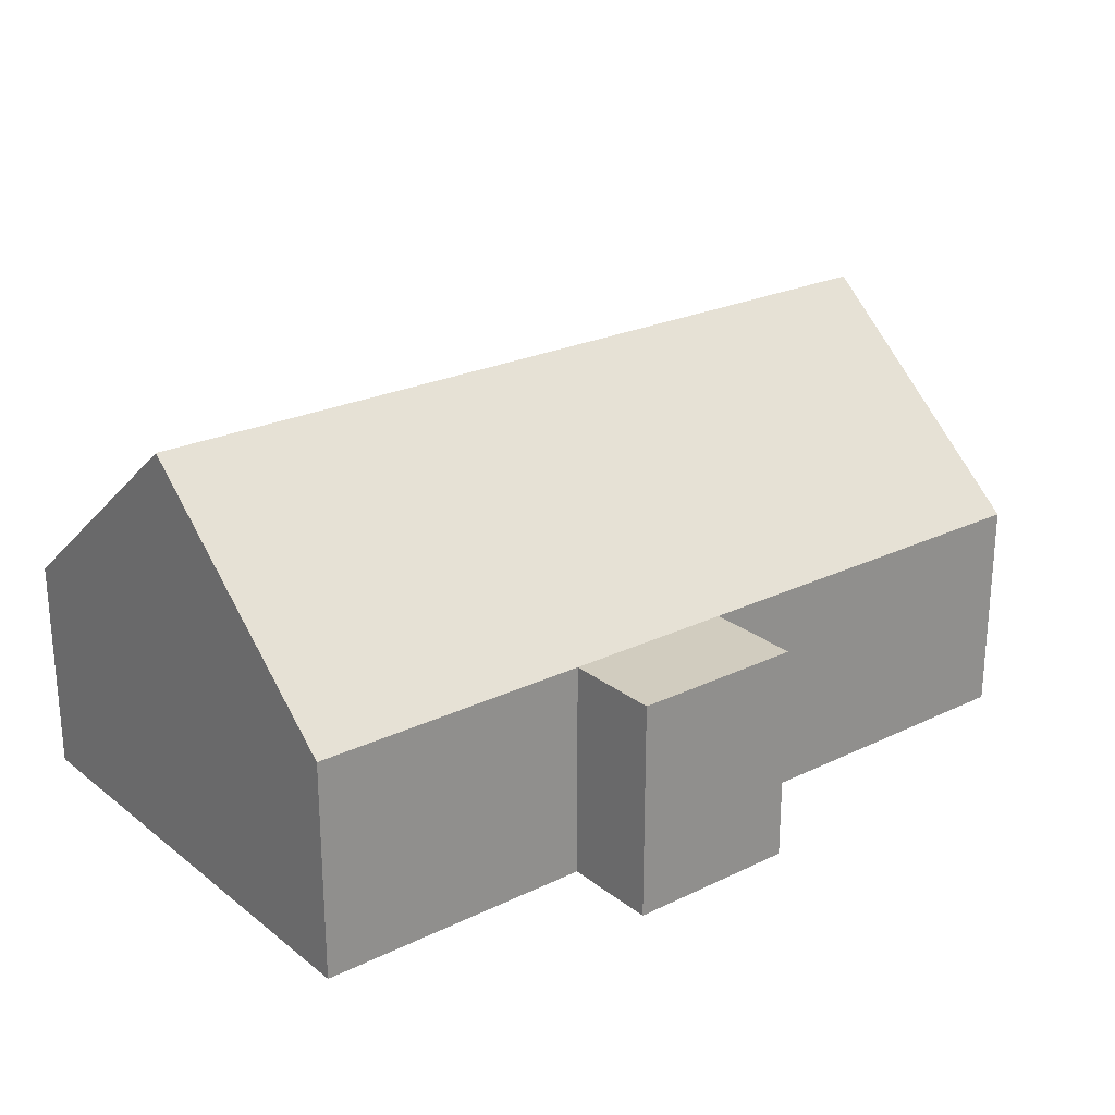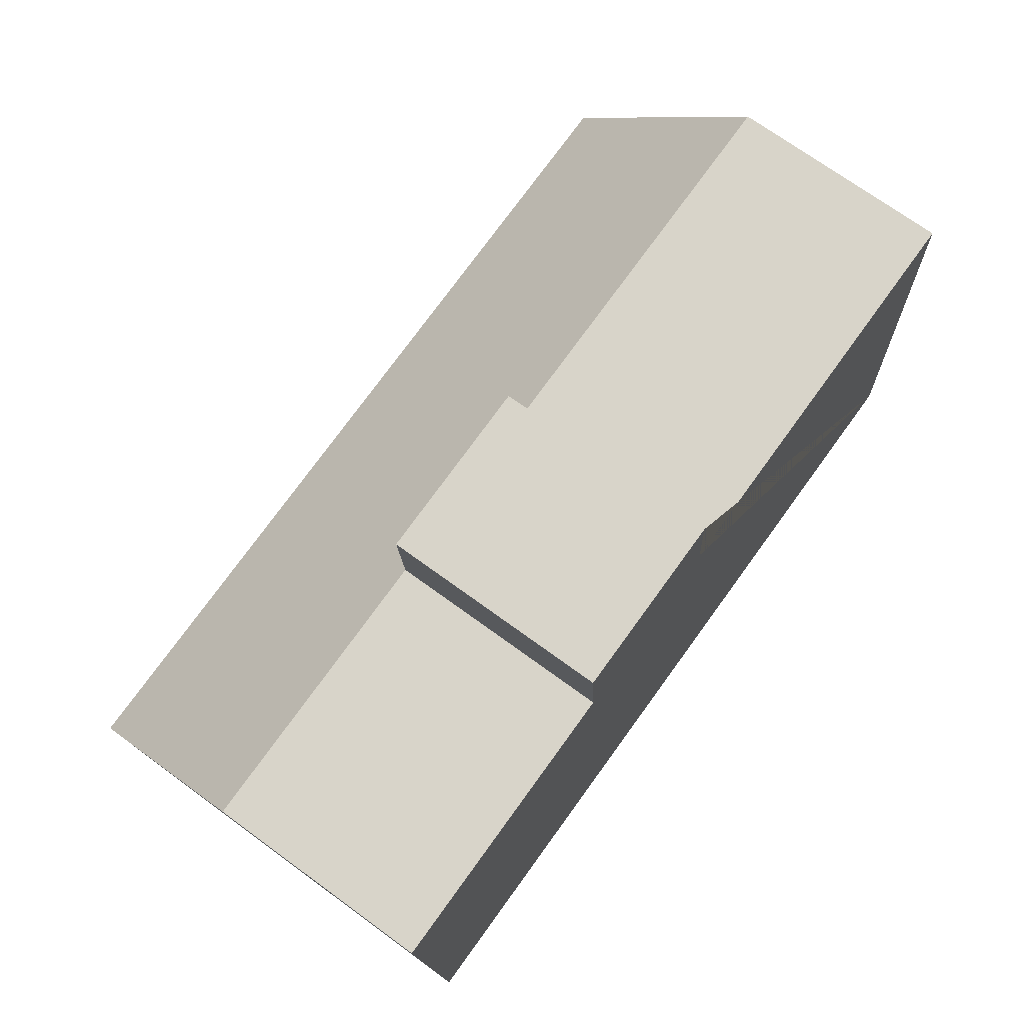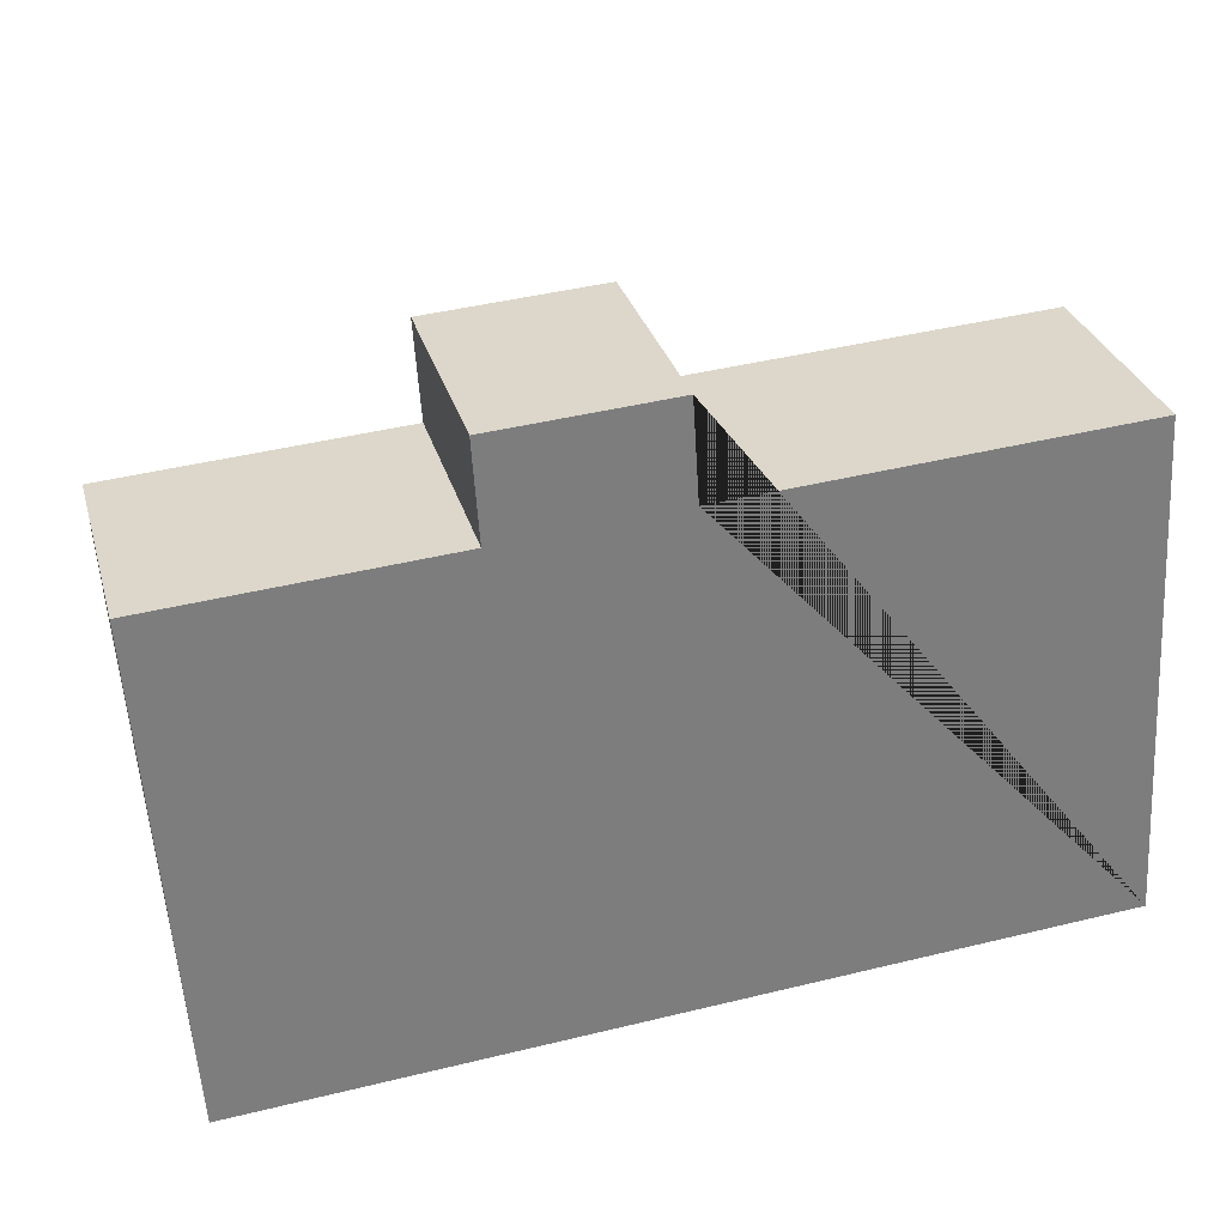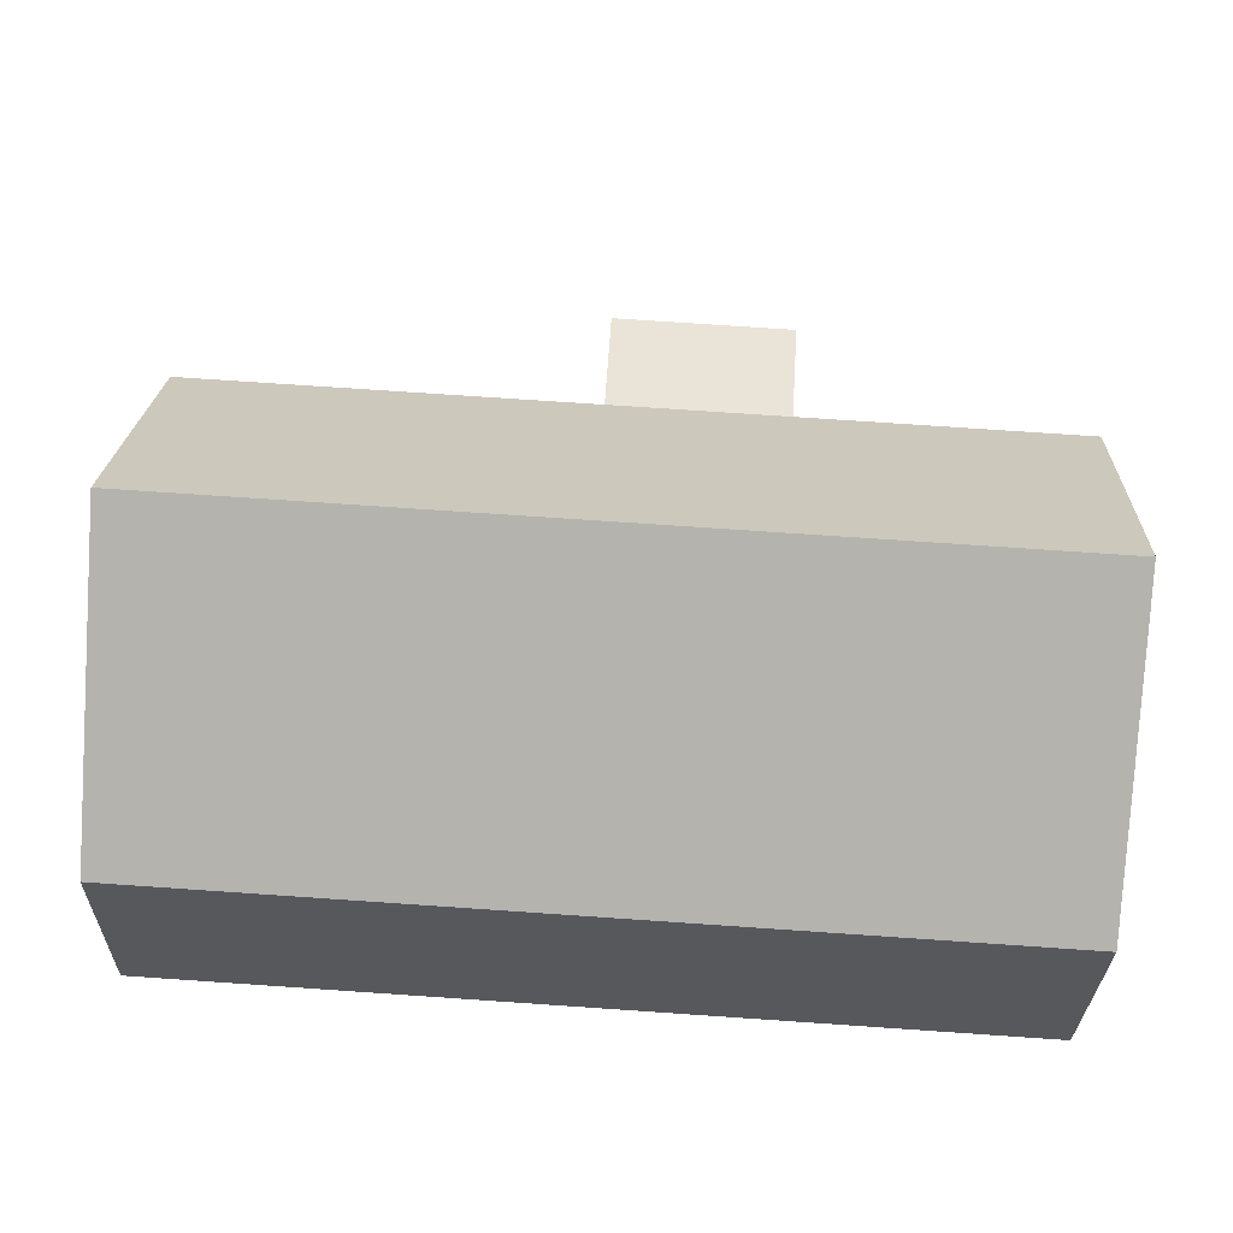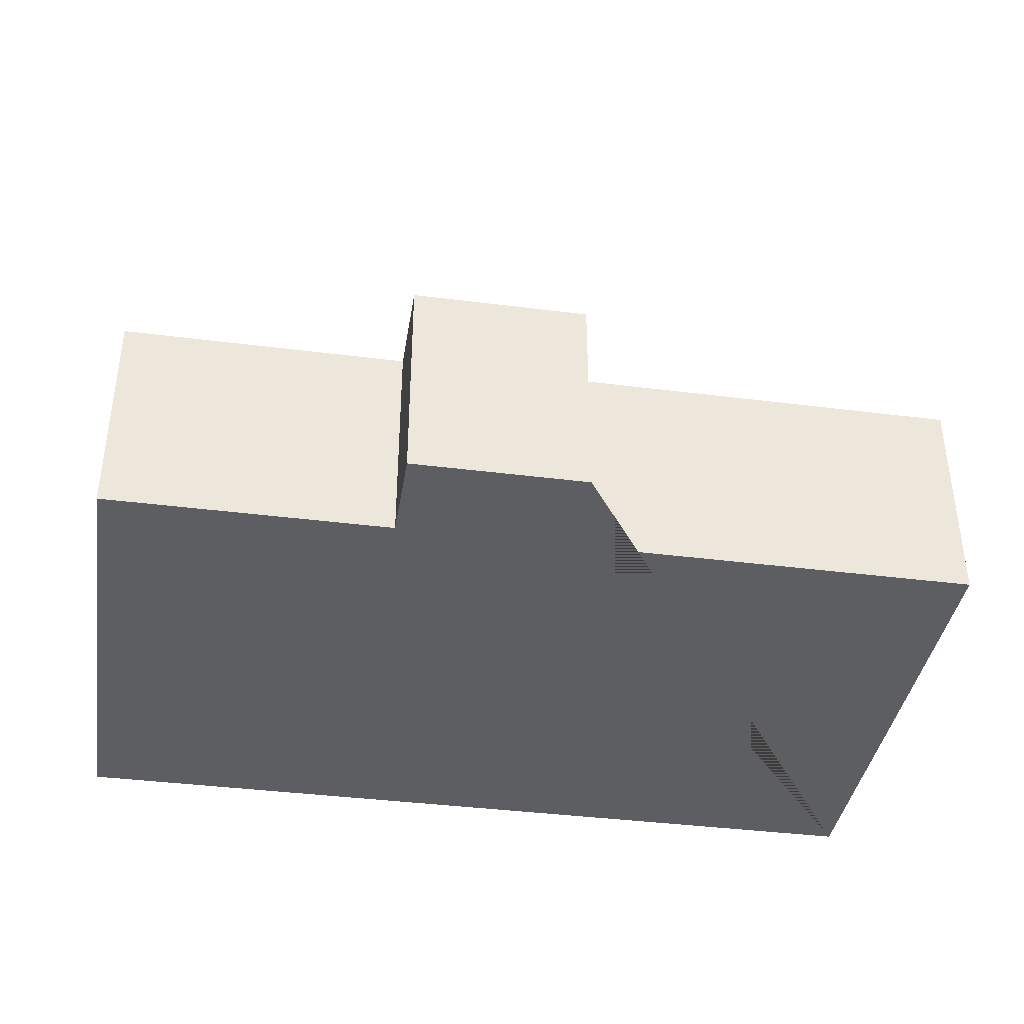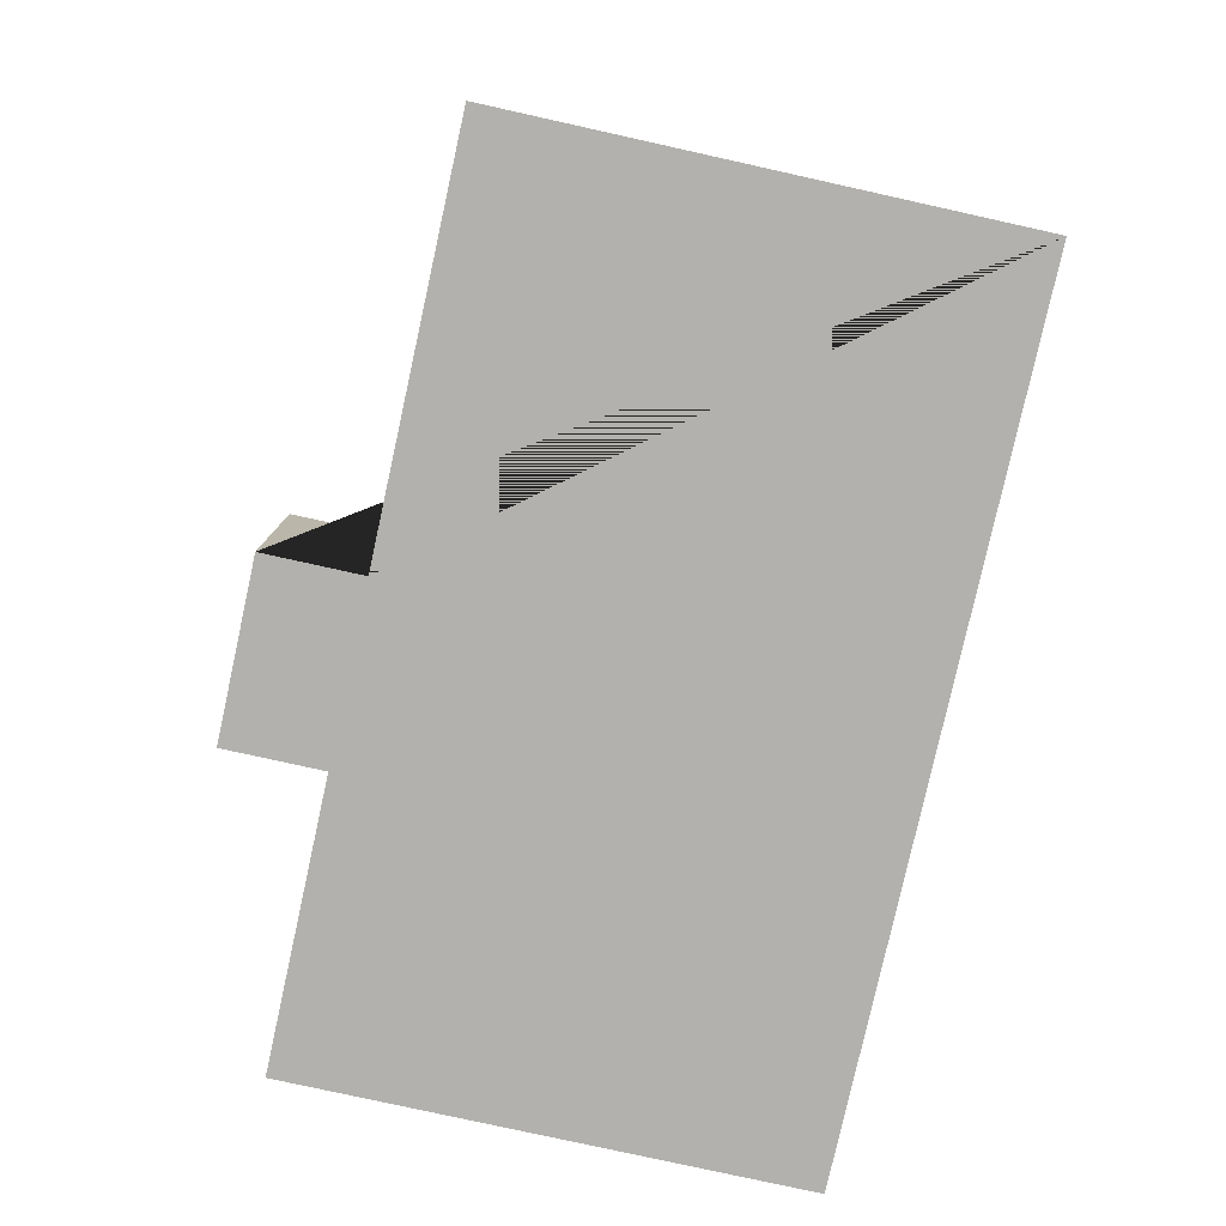
<metadata>
{"format":"obj","ext":"obj","renderer":"f3d","projection":"perspective","resolution":1024,"background":"white","views":[{"elev":24.2,"azim":-42.2,"up":"+Y"},{"elev":71.6,"azim":-53.9,"up":"+Z"},{"elev":31.0,"azim":-15.3,"up":"+Z"},{"elev":-28.5,"azim":179.0,"up":"+Z"},{"elev":-39.0,"azim":-12.8,"up":"+Y"},{"elev":-79.3,"azim":73.8,"up":"+Y"}]}
</metadata>
<code>
o BK39_500_014028_0004
v 317.4 75 -206
v 24.38 75 -225.2
v 311.6 145 -117.8
v 18.62 145 -136.9
v 306.1 75 -34.11
v 169.1 75 -43.05
v 109.8 75 -46.91
v 13.16 75 -53.22
v 166.9 75 -9.924
v 107.6 75 -13.79
v 317.4 0 -206
v 24.38 0 -225.2
v 13.16 0 -53.22
v 109.8 0 -46.91
v 107.6 0 -13.79
v 166.9 0 -9.924
v 169.1 0 -43.05
v 306.1 0 -34.11
f 8 7 6 5 3 4
f 4 2 1 3
f 7 10 9 6
f 2 4 8
f 5 3 1
f 11 12 13 14 15 16 17 18
f 1 11 12 2
f 2 12 13 8
f 8 13 14 7
f 7 14 15 10
f 10 15 16 9
f 9 16 17 6
f 6 17 18 5
f 5 18 11 1

</code>
